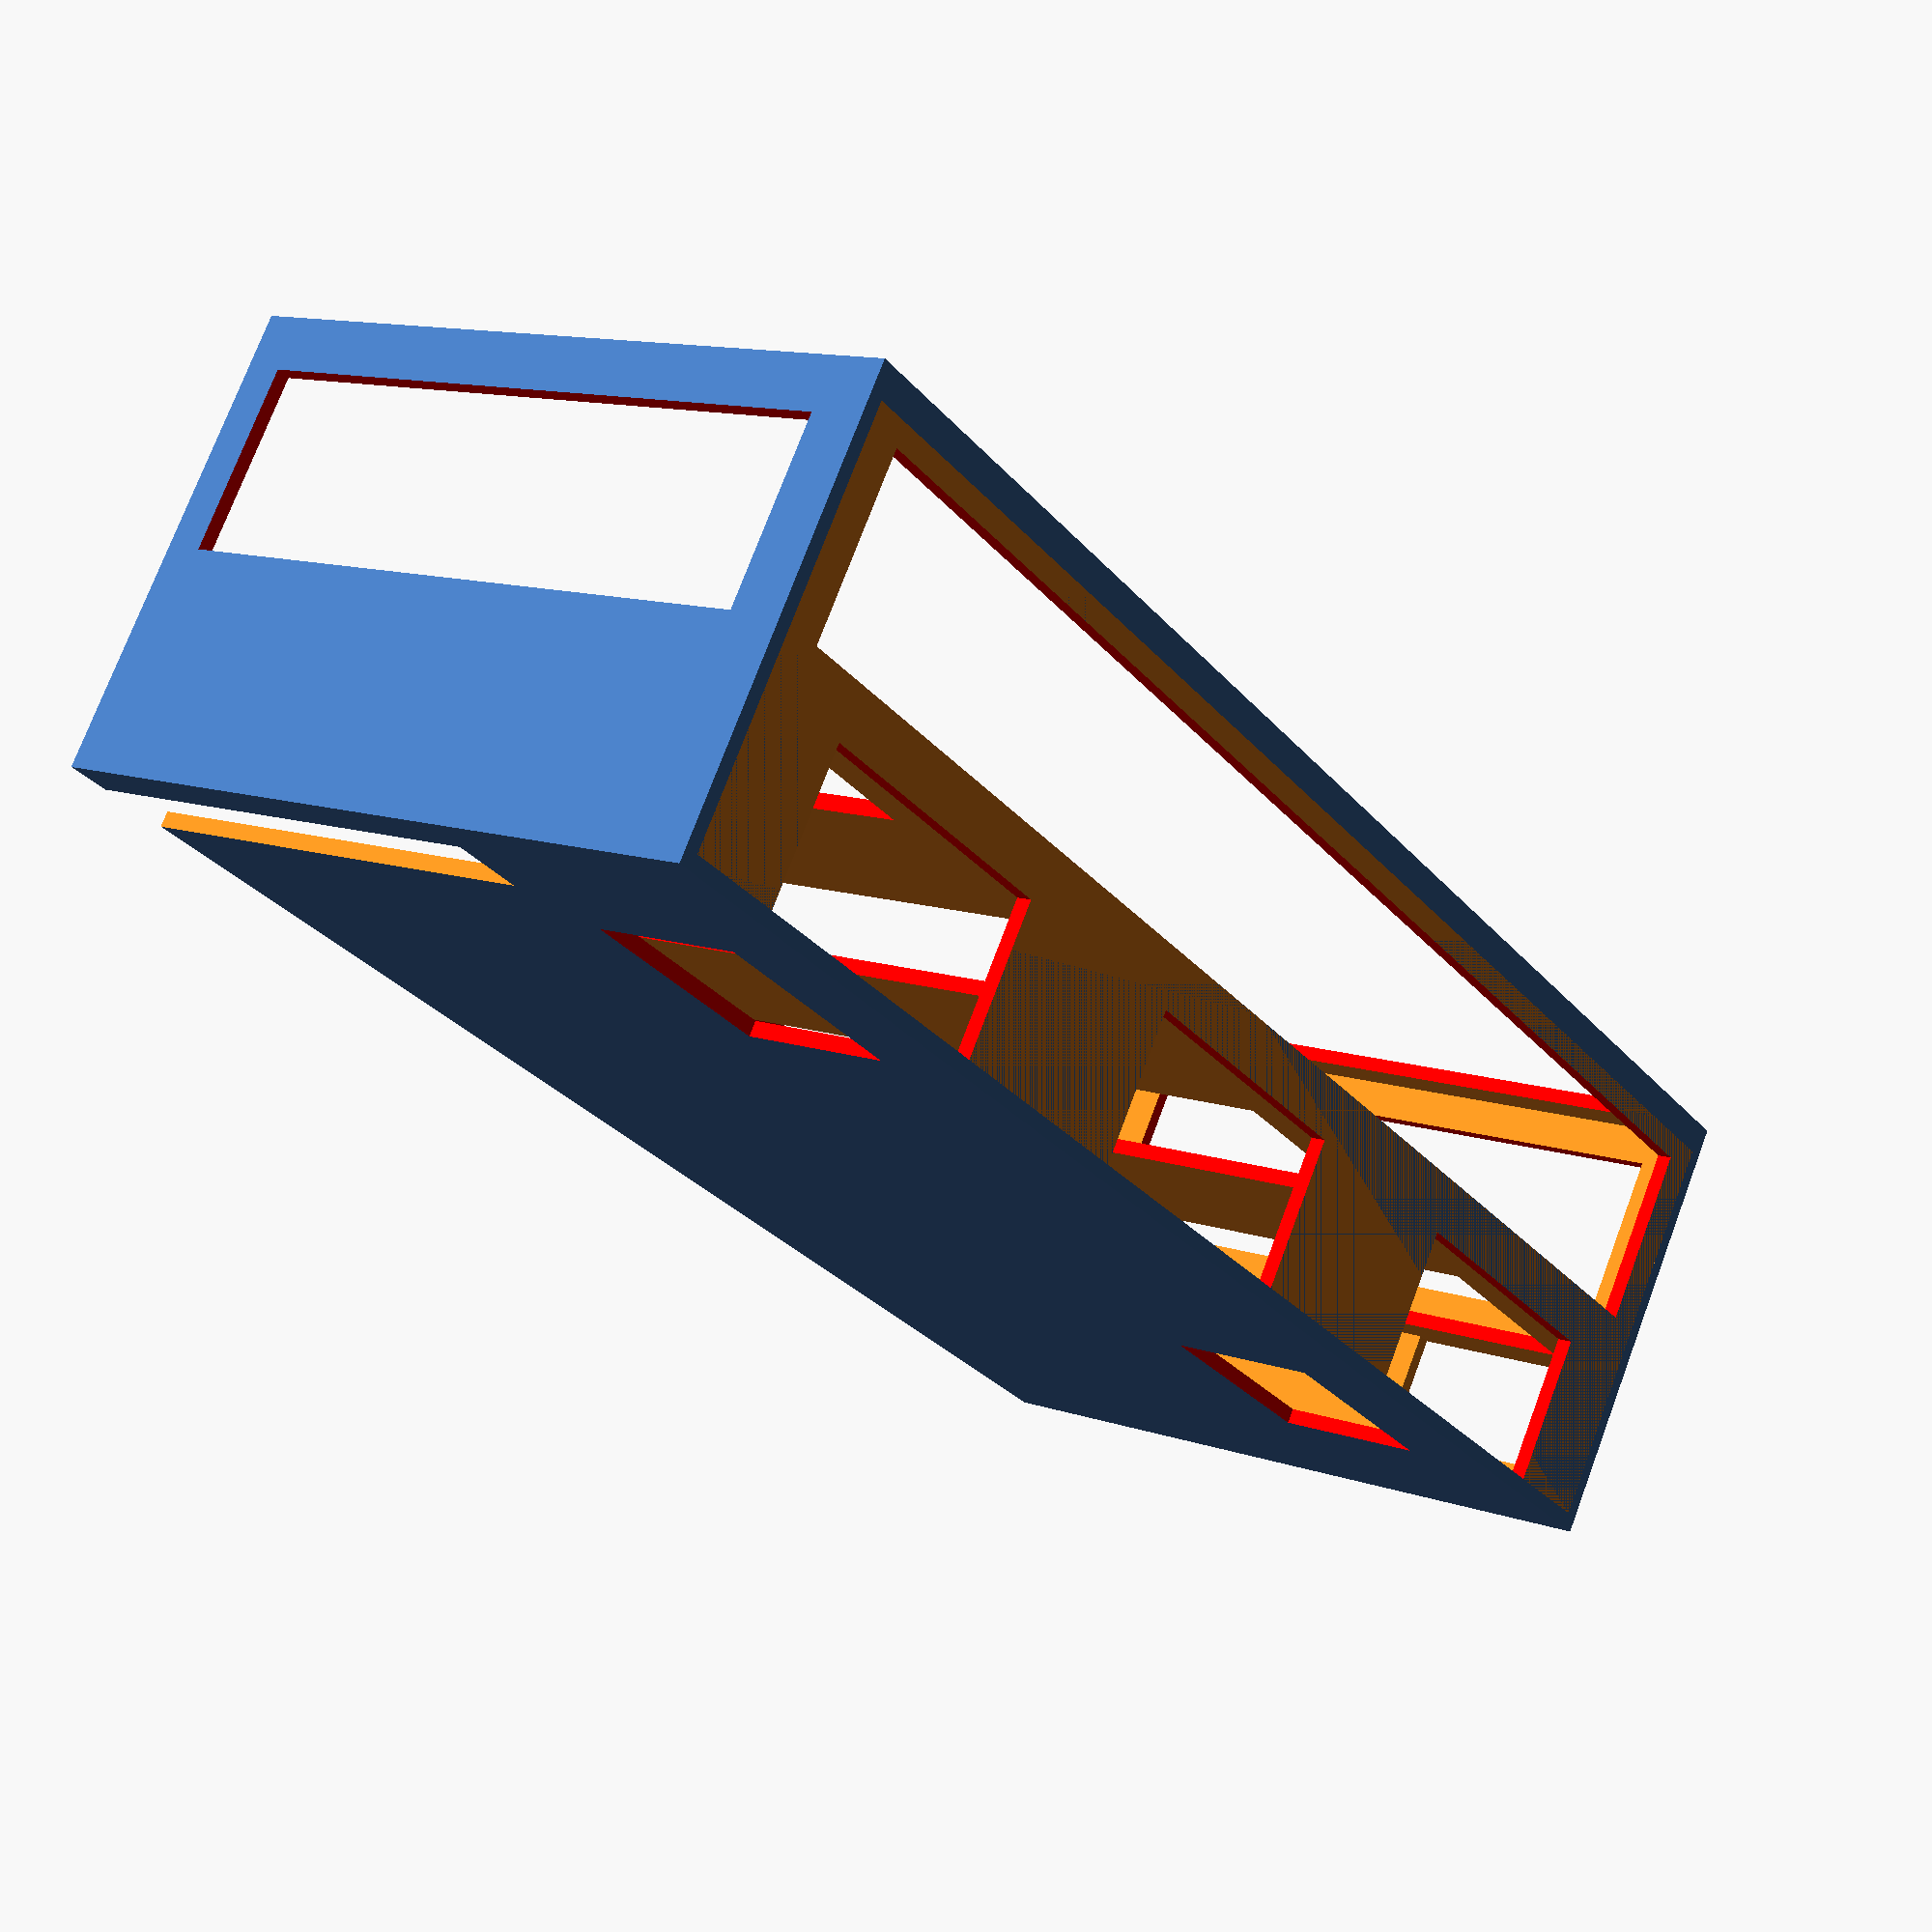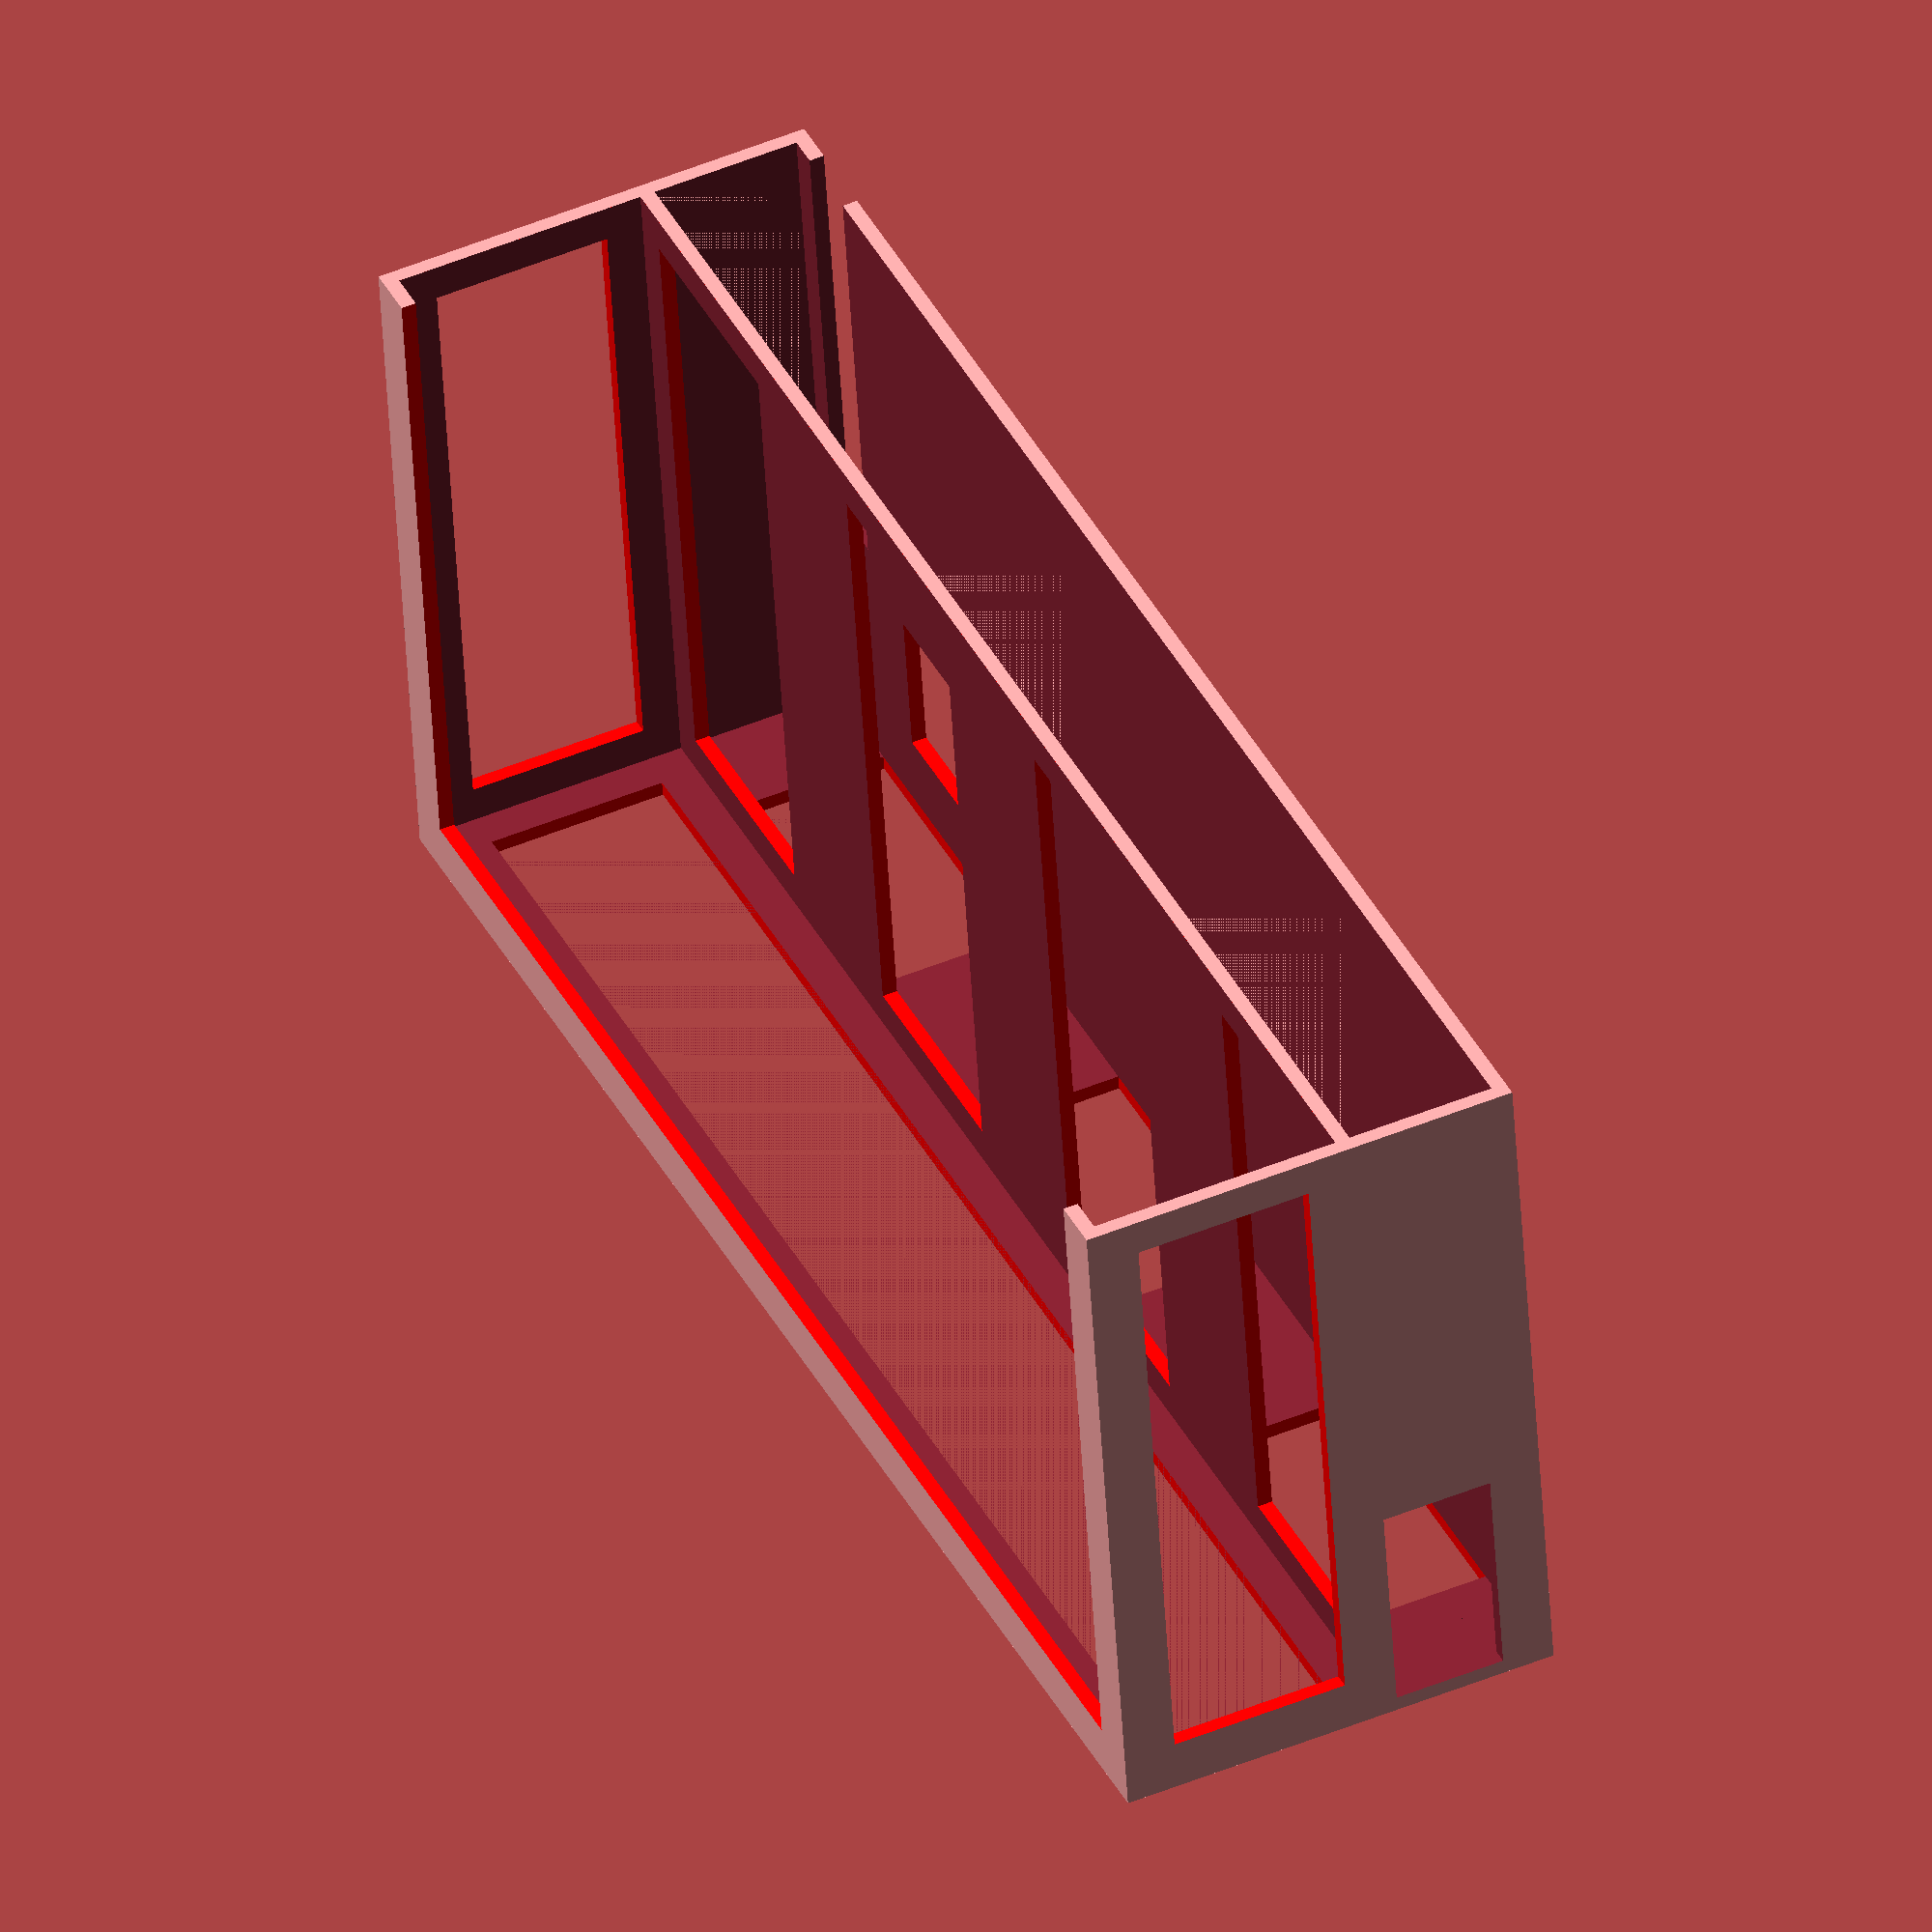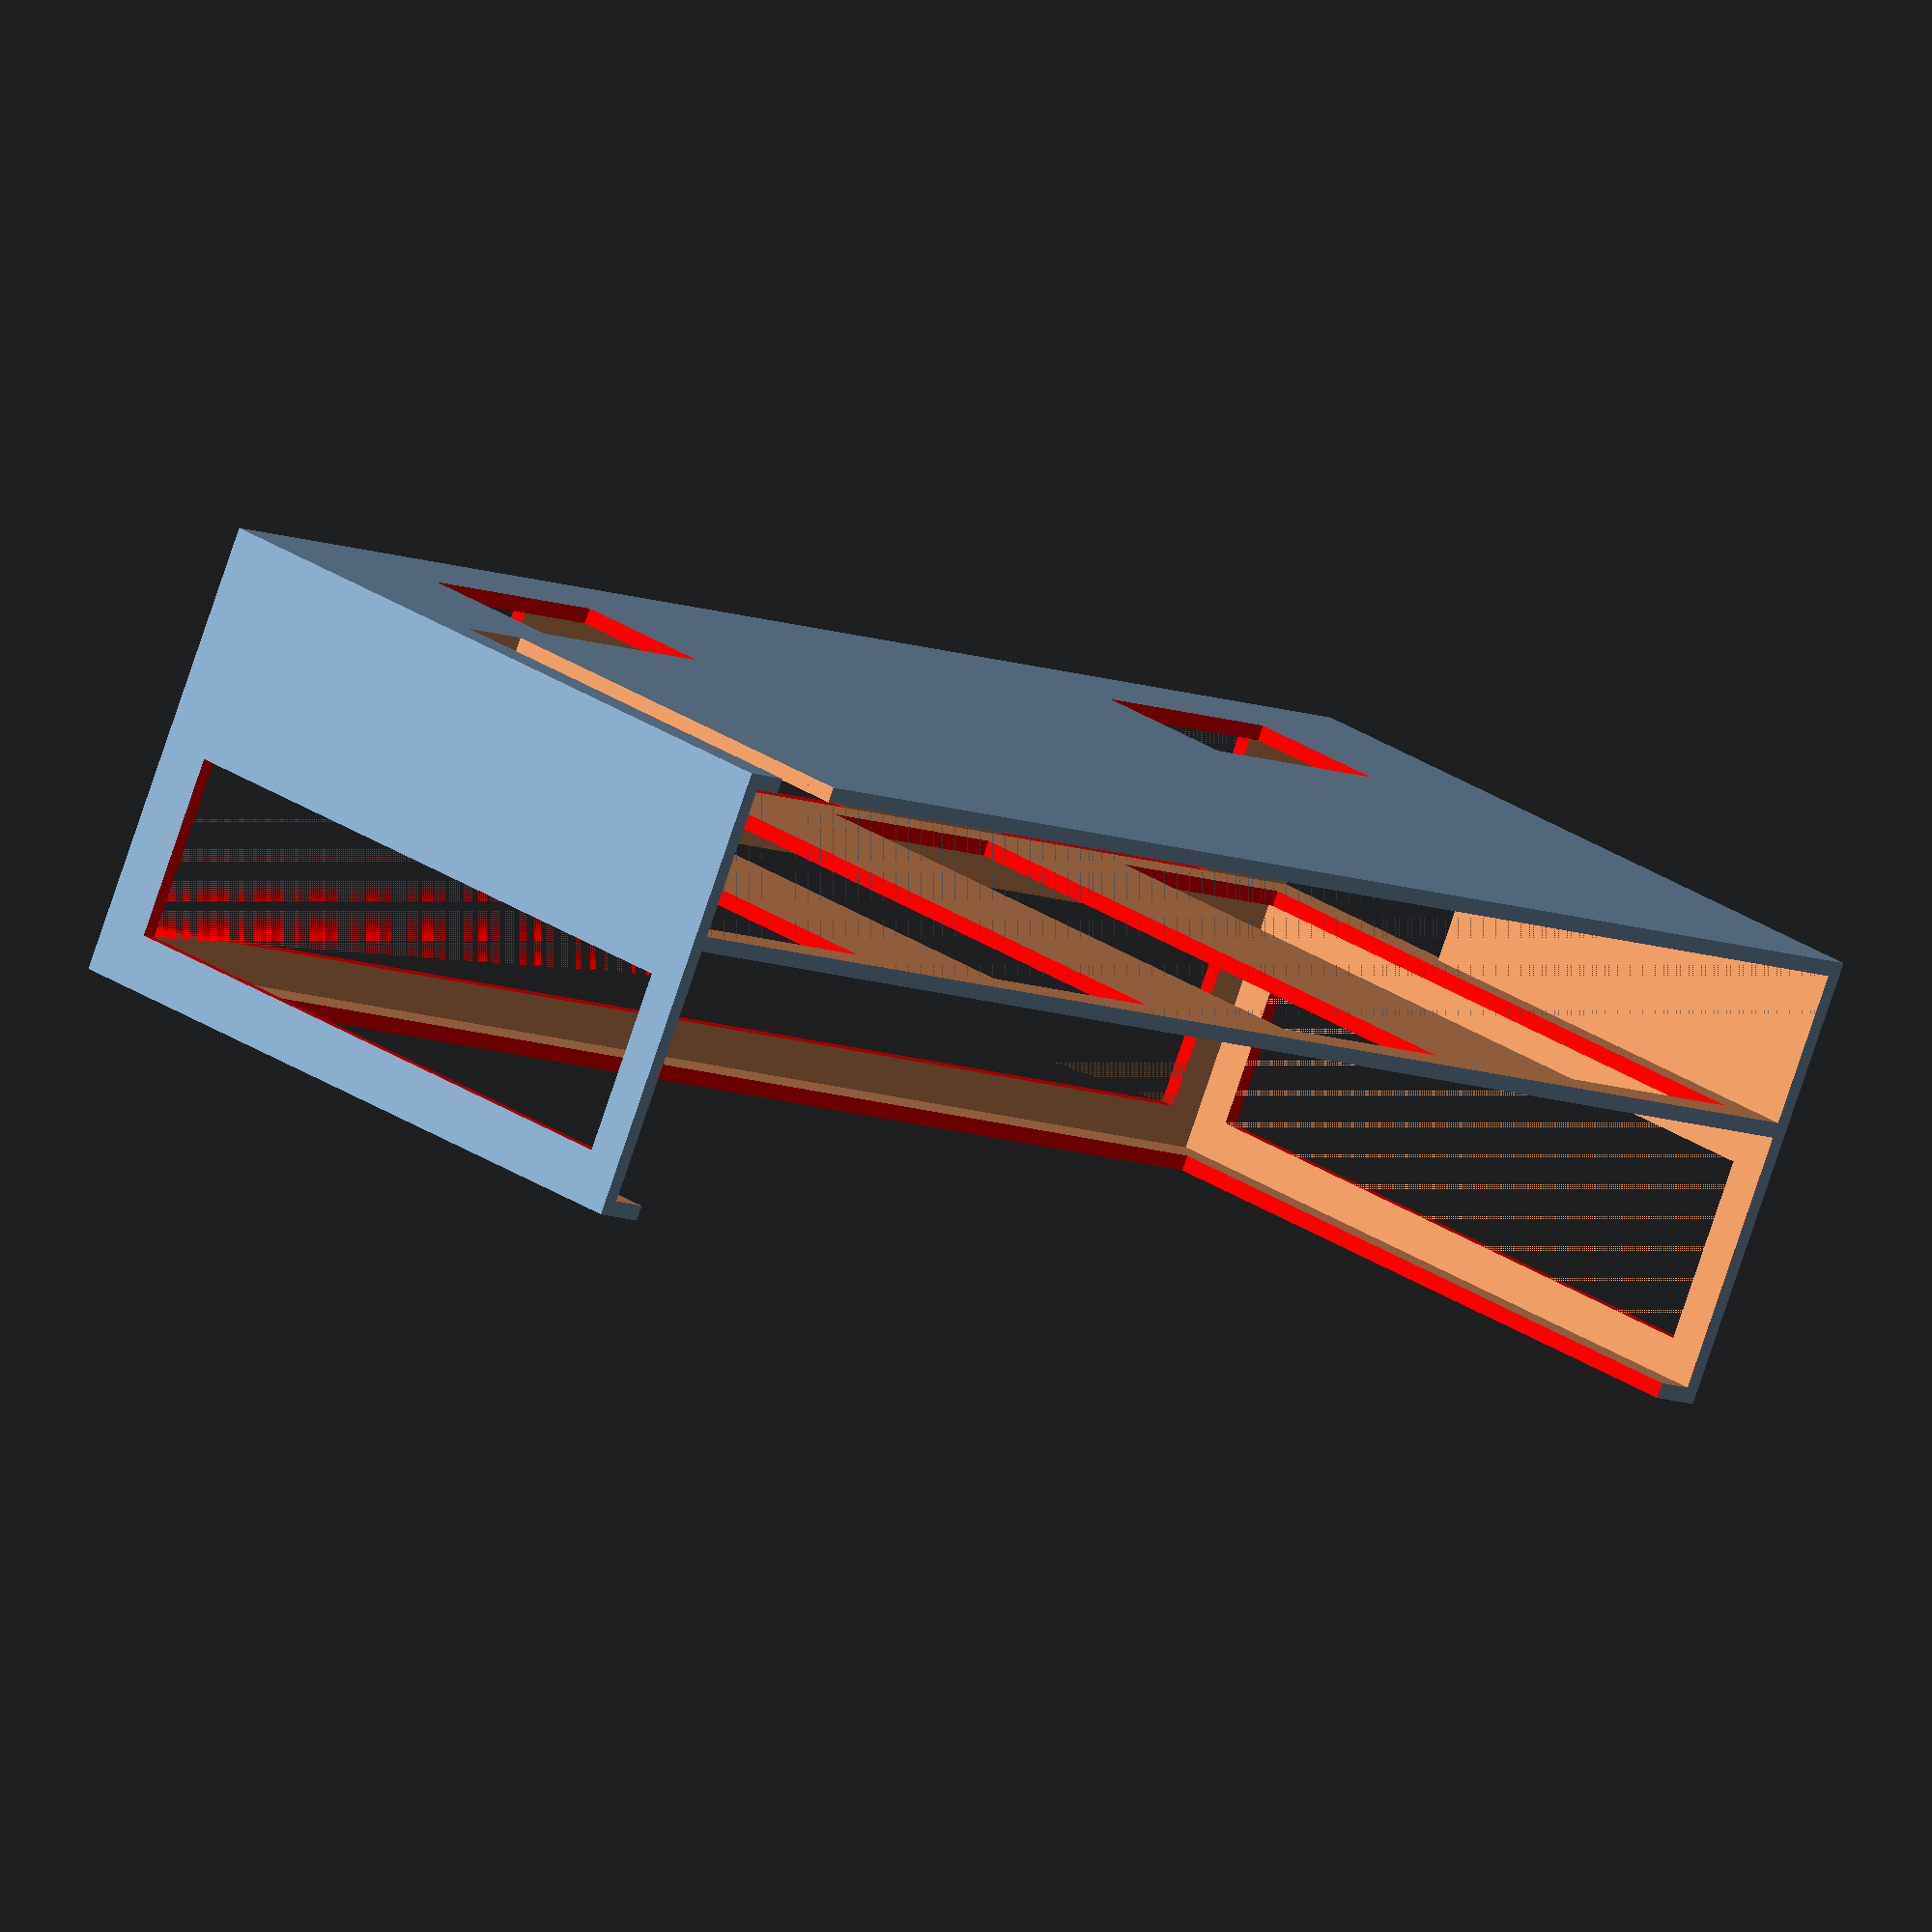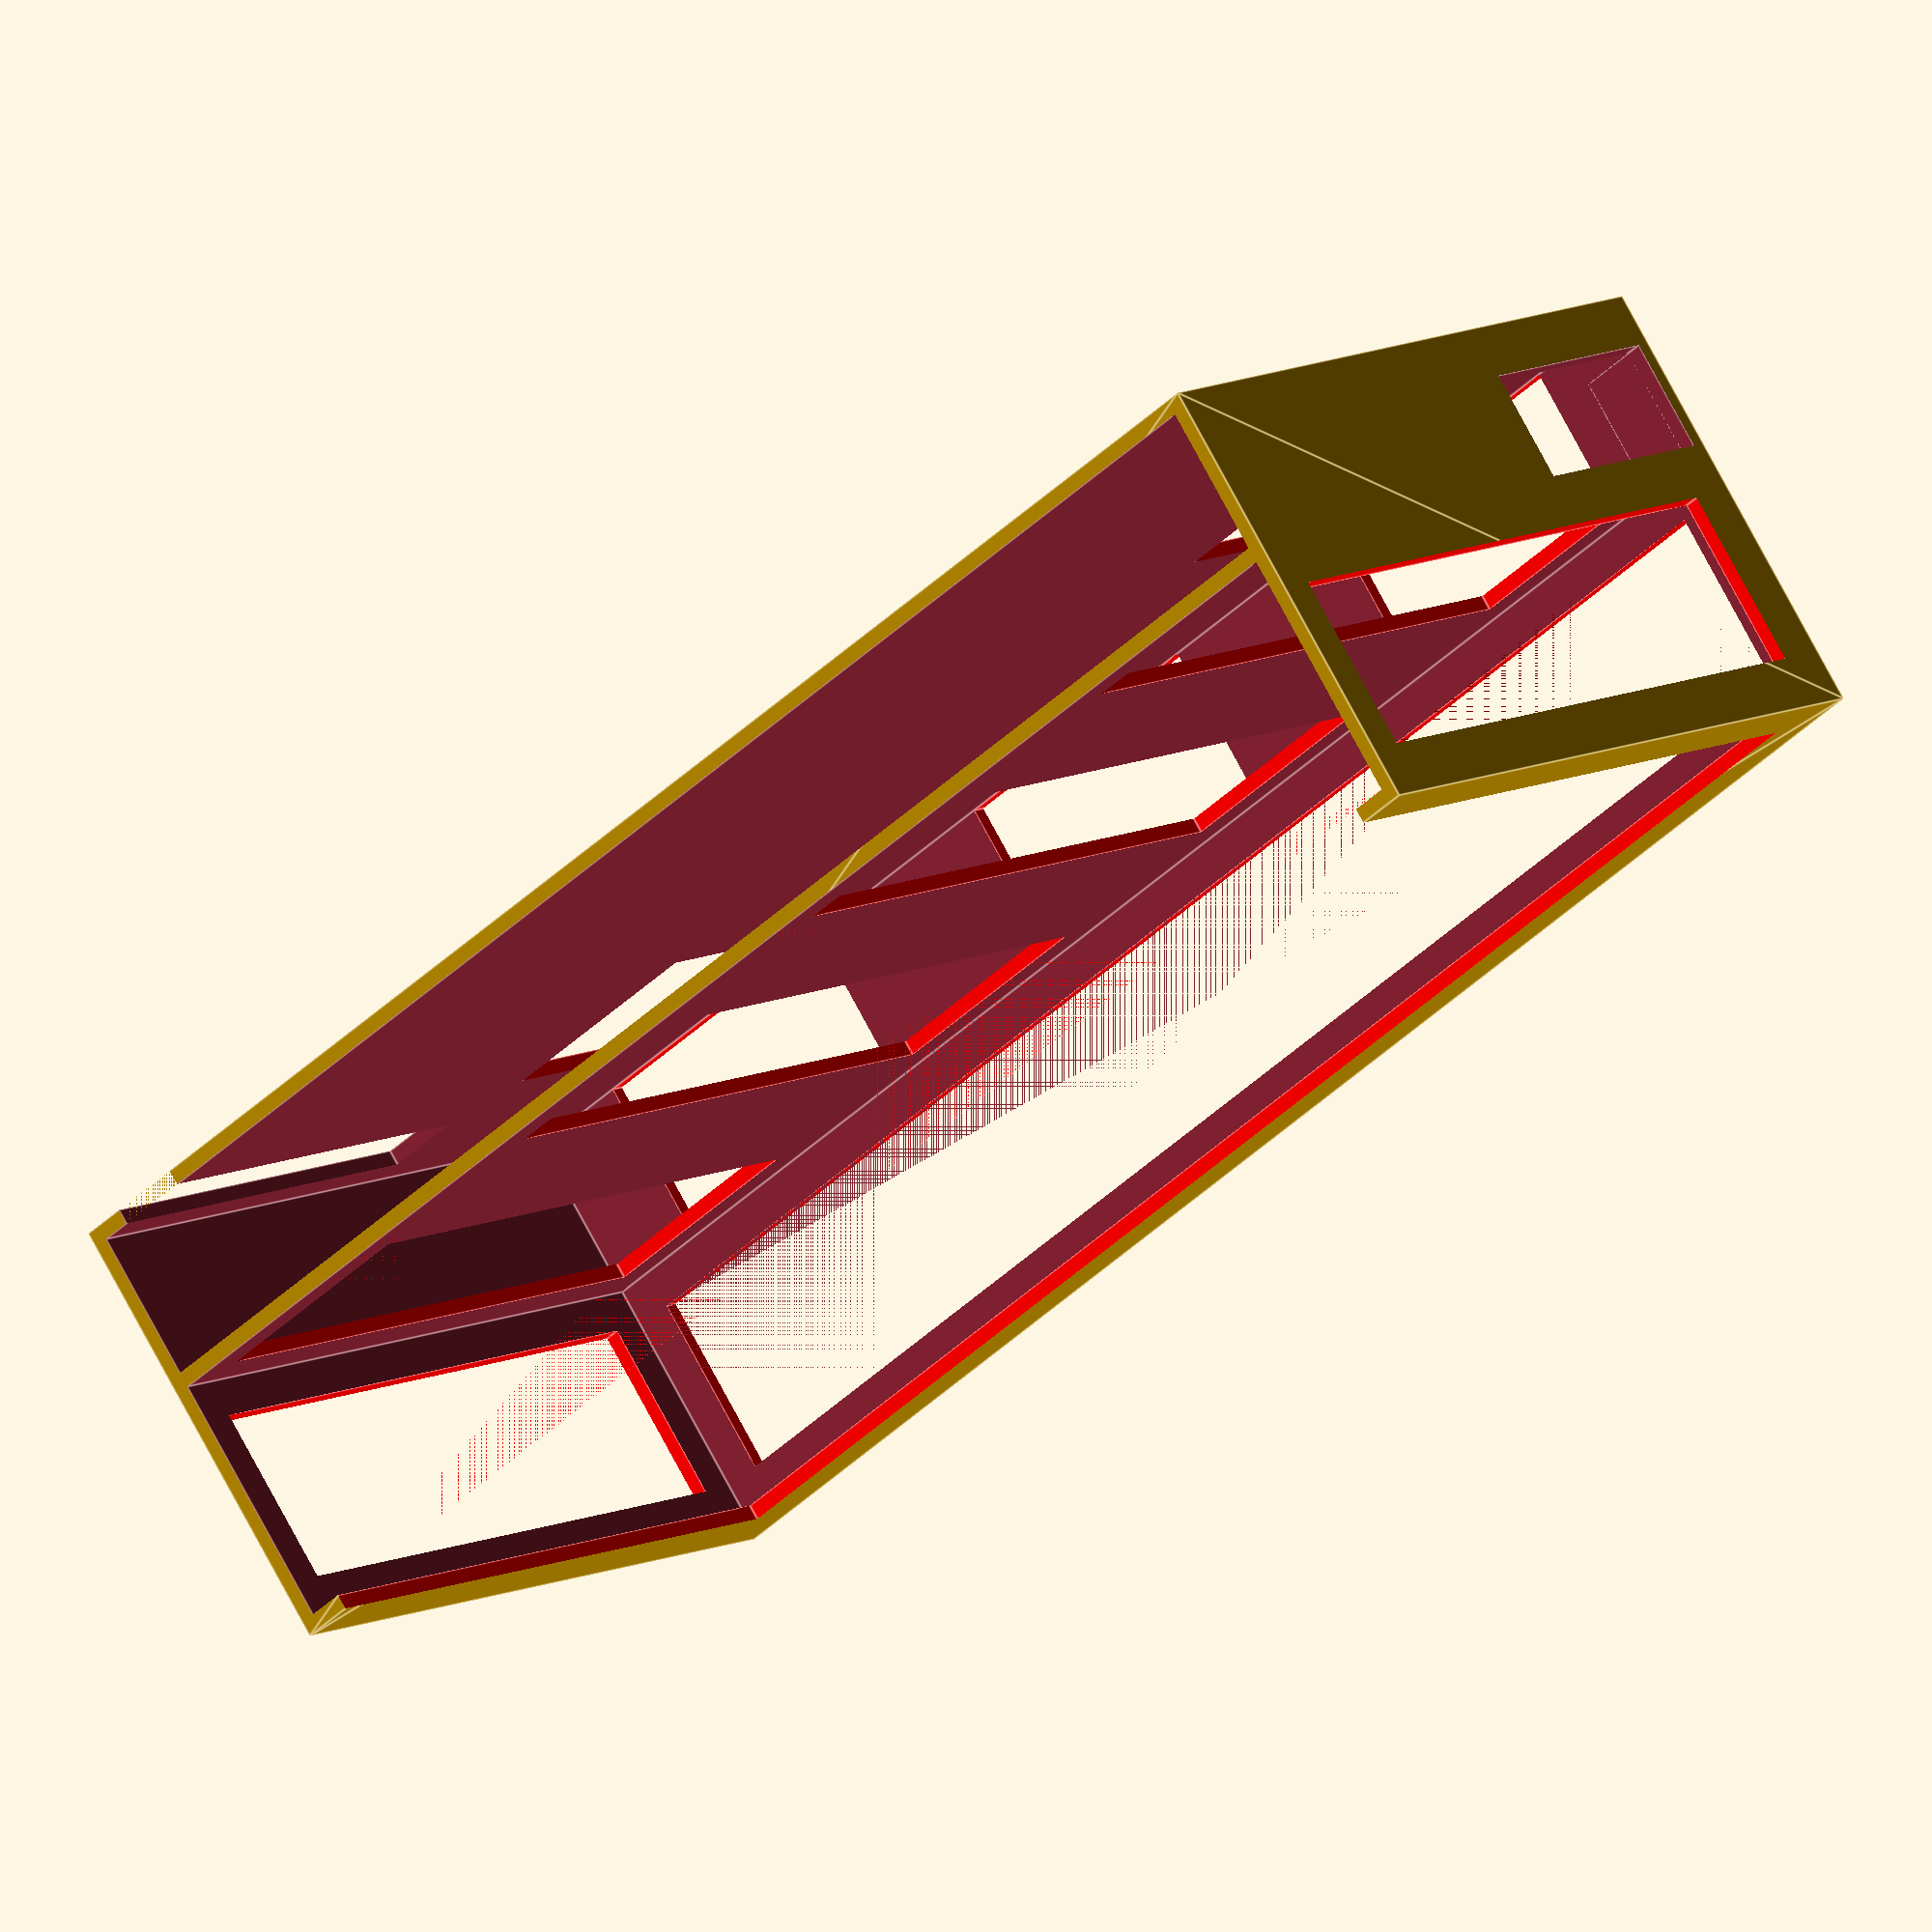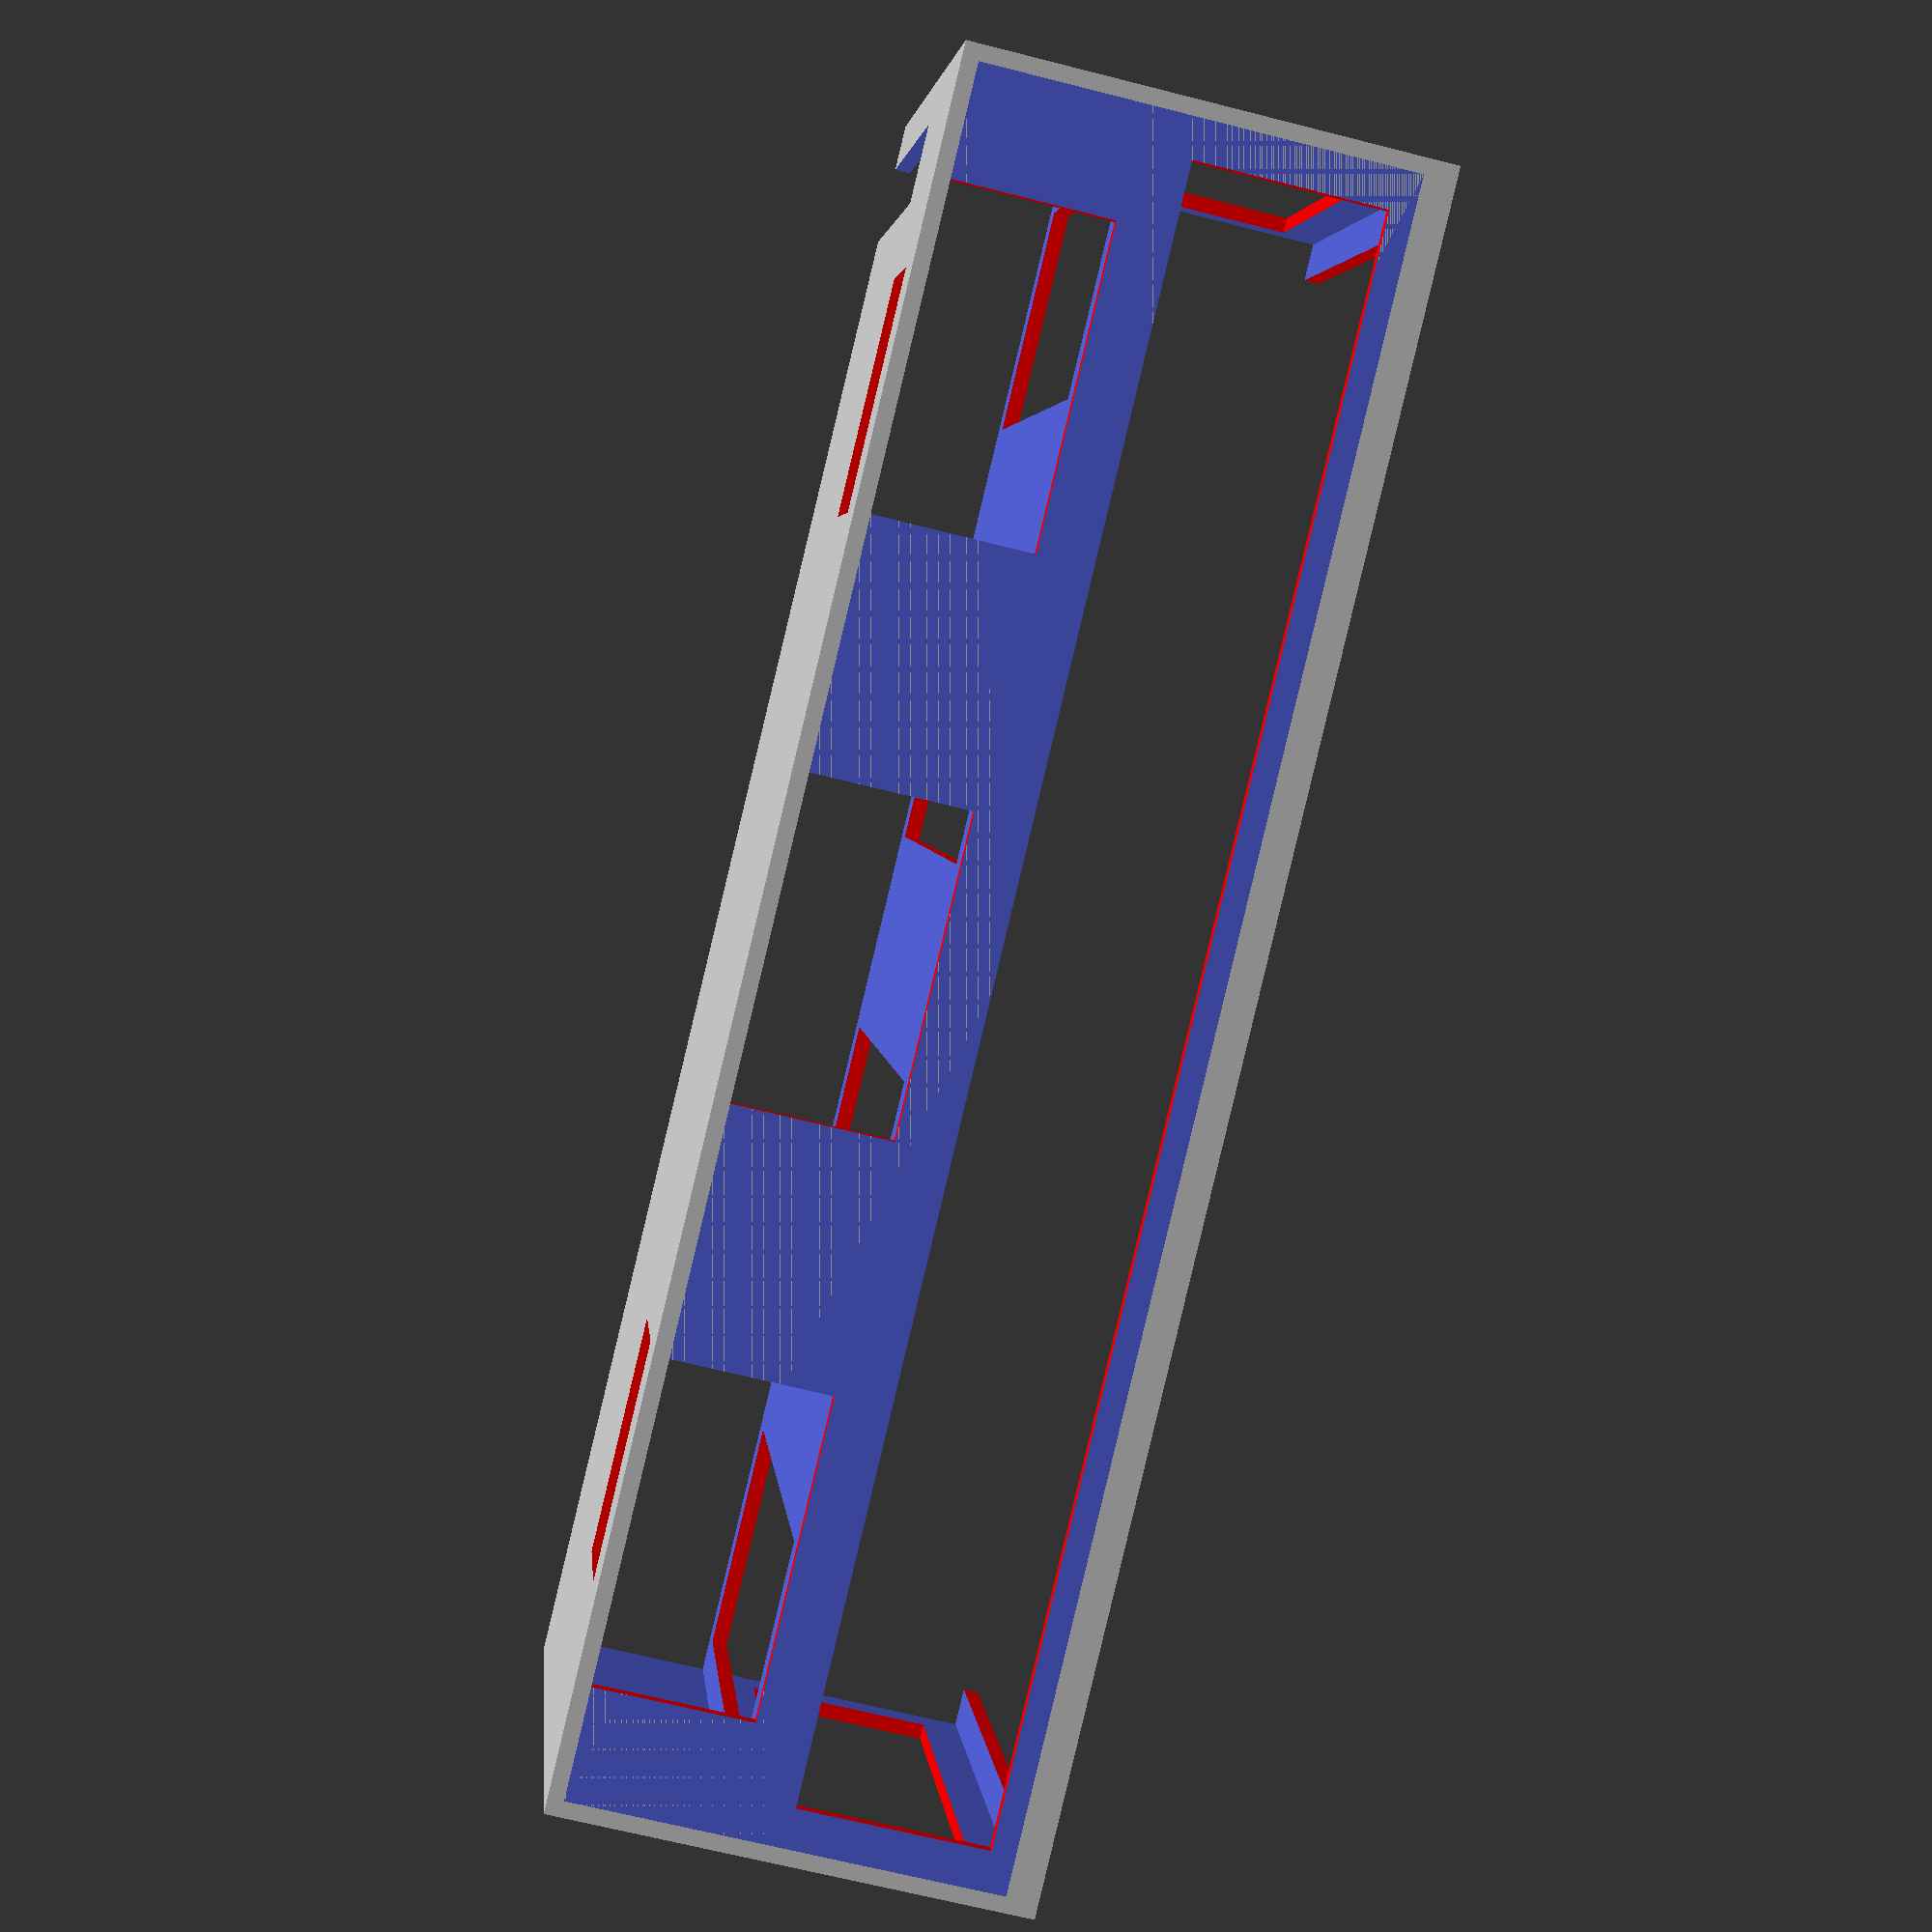
<openscad>
eps = 0.01;

box_width = 210;
box_height = 93;
box_depth = 34;

backside_depth = 20;

wall_thickness = 2;

difference() {
  hull() {
    cube([
      box_width + 2*wall_thickness,
      box_height + 1*wall_thickness,
      box_depth + backside_depth + 3*wall_thickness
    ], false);

    // translate([30, box_height + 60 + wall_thickness, 0])
    //   cube([box_width - 60 + 2*wall_thickness, eps, backside_depth + box_depth/2 + 3*wall_thickness], false);
  }

  translate([wall_thickness, -eps, wall_thickness])
    cube([box_width, box_height + eps, backside_depth], false);

  hull() {
    translate([wall_thickness, box_height + wall_thickness, wall_thickness])
      cube([box_width, eps, box_depth + backside_depth], false);

    // translate([30 + wall_thickness, box_height + 60, wall_thickness])
    //   cube([box_width - 60, eps, backside_depth + box_depth/2], false);
  }

  // bottom cable slots
  union() {
    slots_num = 3;
    slots_width = 40;
    side_margin = 14;

    color([1, 0, 0])
    for (i = [0 : slots_num-1]) {
      translate([
        wall_thickness + side_margin + i * slots_width + i * ((box_width - slots_num*slots_width - 2*side_margin) / (slots_num - 1)),
        box_height - eps,
        wall_thickness
      ])
        cube([slots_width, 10, backside_depth], false);
    }
  }

  // back access slots
  union() {
    slots_num = 2;
    slots_height = 20;
    slots_width = 30;
    side_margin = 24;

    color([1, 0, 0])
    for (i = [0 : slots_num-1]) {
      translate([
        wall_thickness + side_margin + i * slots_width + i * ((box_width - slots_num*slots_width - 2*side_margin) / (slots_num - 1)),
        box_height - slots_height - 10,
        -eps
      ])
        cube([slots_width, slots_height, backside_depth], false);
    }
  }

  // top cable slot
  union() {
    slot_height = 58;
    slot_width = 10;
    translate([box_width - slot_width - wall_thickness, -eps, -eps])
      cube([slot_width, slot_height, 10], false);
  }

  // right cable slot
  union() {
    slot_depth = 15;
    slot_height = 30;
    translate([-eps, box_height - slot_height, backside_depth + wall_thickness - slot_depth])
      cube([10, slot_height, slot_depth], false);
  }

  // samsung digital box cut-out
  translate([wall_thickness, 0, backside_depth + 2*wall_thickness])
  union() {
    cube([box_width, box_height, box_depth], false);

    // cut top
    color([1, 0, 0])
    translate([0, -5+eps, 0])
      cube([box_width, 5, box_depth], false);

    // cut left
    color([1, 0, 0])
    translate([box_width-eps, 5, 5])
      cube([5, box_height - 10, box_depth - 10], false);

    // cut right
    color([1, 0, 0])
    translate([-5+eps, 5, 5])
      cube([5, box_height - 10, box_depth - 10], false);

    // cut down
    color([1, 0, 0])
    translate([5, box_height-eps, 5])
      cube([box_width - 10, 5, box_depth - 10], false);

    // cut front
    color([1, 0, 0])
    translate([5, -5, box_depth-eps])
      cube([box_width - 10, box_height, 5], false);

    // cut back
    union() {
      slots_num = 4;
      slots_width = 30;
      margin = 5;
      color([1, 0, 0])
      for (i = [0 : slots_num-1]) {
        translate([
          margin + i * slots_width + i * ((box_width - 2*margin - slots_num*slots_width) / 3),
          margin,
          -margin+eps
        ])
          cube([slots_width, box_height - 10, 5], false);
      }
    }
  }
}

</openscad>
<views>
elev=105.5 azim=124.0 roll=339.5 proj=p view=wireframe
elev=312.4 azim=172.5 roll=64.8 proj=o view=solid
elev=81.7 azim=46.6 roll=161.3 proj=o view=wireframe
elev=284.1 azim=137.4 roll=331.9 proj=o view=edges
elev=66.5 azim=200.3 roll=255.6 proj=p view=wireframe
</views>
